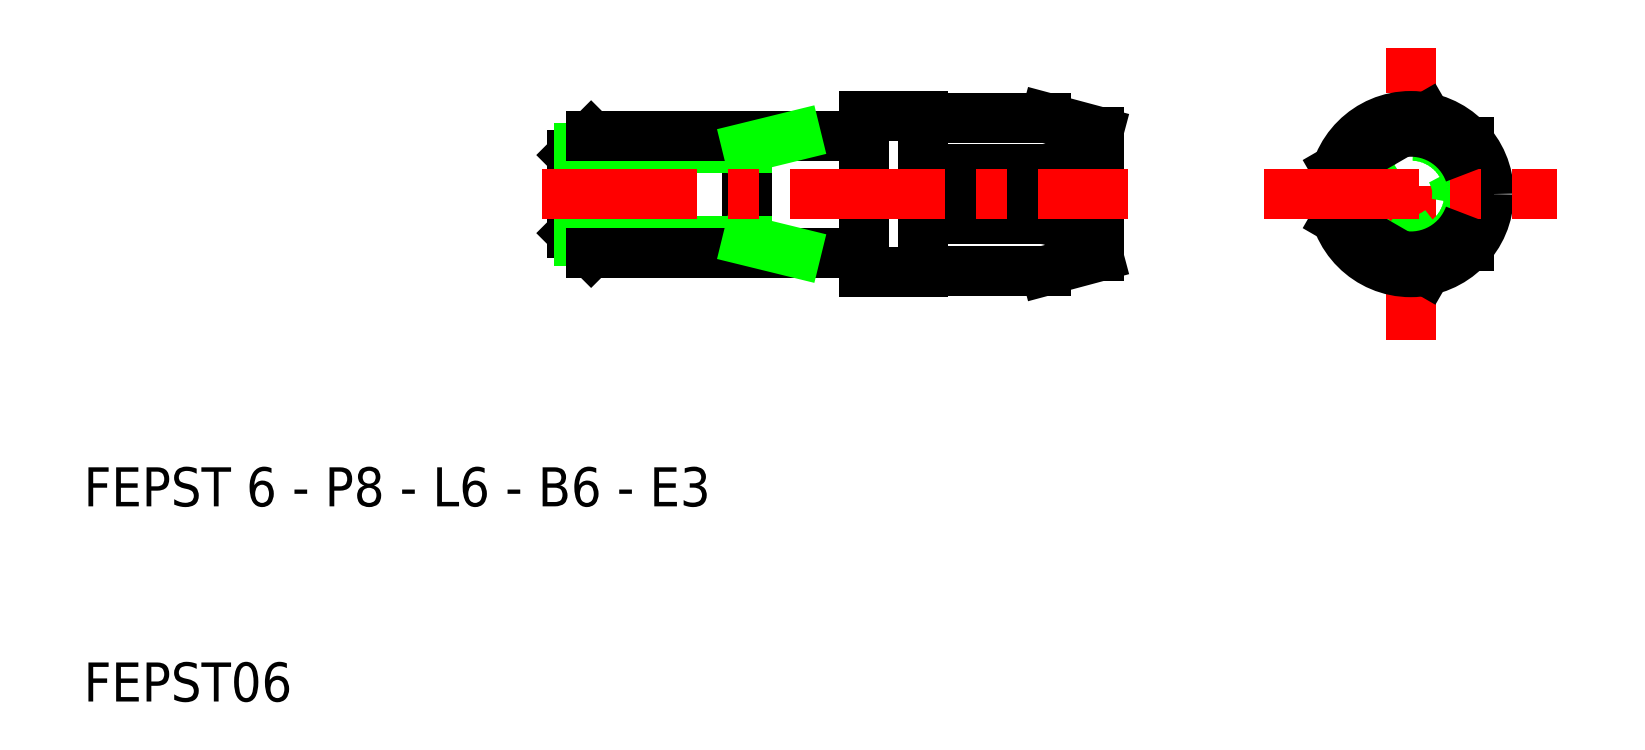
<metadata>
{"format":"dxf","ext":"dxf","renderer":"ezdxf+matplotlib","layout":"modelspace","background":"white","min_lineweight":24,"dpi":150}
</metadata>
<code>
0
SECTION
2
ENTITIES
0
LINE
8
0
10
81
20
38.65
30
0
11
81
21
33.35
31
0
0
ARC
8
0
10
78
20
36
30
0
40
3.196
50
140.2
51
219.8
0
LINE
8
0
10
59.3
20
39.92
30
0
11
62
21
39.2
31
0
0
ARC
8
0
10
59
20
32.72
30
0
40
2.008
50
354.8
51
90
0
LINE
8
0
10
59
20
37.28
30
0
11
59
21
34.72
31
0
0
ARC
8
0
10
59
20
39.28
30
0
40
2.008
50
270
51
5.164
0
LINE
8
0
10
62
20
39.2
30
0
11
62
21
32.8
31
0
0
LINE
8
0
10
53
20
39.92
30
0
11
53
21
40
31
0
0
LINE
8
0
10
50
20
39
30
0
11
50
21
40
31
0
0
LINE
8
0
10
50
20
40
30
0
11
53
21
40
31
0
0
LINE
8
0
10
50
20
39
30
0
11
50
21
33
31
0
0
LINE
8
0
10
53
20
39.92
30
0
11
53
21
37.28
31
0
0
LINE
8
0
10
59
20
37.28
30
0
11
53
21
37.28
31
0
0
LINE
8
0
10
59
20
34.72
30
0
11
53
21
34.72
31
0
0
LINE
8
0
10
59.3
20
39.92
30
0
11
53
21
39.92
31
0
0
LINE
8
0
10
53
20
32.08
30
0
11
53
21
32
31
0
0
LINE
8
0
10
50
20
32
30
0
11
53
21
32
31
0
0
LINE
8
0
10
59.3
20
32.08
30
0
11
53
21
32.08
31
0
0
LINE
8
CENTER
10
78
20
28.5
30
0
11
78
21
43.5
31
0
0
LINE
8
0
10
50
20
33
30
0
11
50
21
32
31
0
0
LINE
8
0
10
53
20
34.72
30
0
11
53
21
32.08
31
0
0
LINE
8
0
10
59.3
20
32.08
30
0
11
62
21
32.8
31
0
0
LINE
8
0
10
44
20
39
30
0
11
44
21
33
31
0
0
LINE
8
0
10
35
20
34
30
0
11
35
21
38
31
0
0
LINE
8
0
10
36
20
33
30
0
11
35
21
34
31
0
0
LINE
8
0
10
36
20
39
30
0
11
36
21
33
31
0
0
LINE
8
0
10
36
20
39
30
0
11
35
21
38
31
0
0
LINE
8
0
10
35.39
20
33.61
30
0
11
44
21
33.61
31
0
0
LINE
8
0
10
35.39
20
38.39
30
0
11
44
21
38.39
31
0
0
LINE
8
0
10
36
20
33
30
0
11
50
21
33
31
0
0
LINE
8
0
10
36
20
39
30
0
11
50
21
39
31
0
0
LINE
8
0
10
44
20
33.61
30
0
11
46.5
21
33
31
0
0
LINE
8
0
10
44
20
38.39
30
0
11
46.5
21
39
31
0
0
LINE
8
CENTER
10
33.5
20
36
30
0
11
63.5
21
36
31
0
0
TEXT
8
0
10
10
20
10
30
0
40
2
1
FEPST06
0
TEXT
8
0
10
10
20
20
30
0
40
2
1
FEPST 6 - P8 - L6 - B6 - E3
0
CIRCLE
8
0
10
78
20
36
30
0
40
3
0
ARC
8
0
10
78
20
36
30
0
40
2.386
50
120
51
30
0
CIRCLE
8
0
10
78
20
36
30
0
40
4
0
LINE
8
0
10
74.21
20
37.28
30
0
11
78.79
21
39.92
31
0
0
LINE
8
0
10
78.79
20
32.08
30
0
11
74.21
21
34.72
31
0
0
LINE
8
CENTER
10
70.5
20
36
30
0
11
85.5
21
36
31
0
0
ARC
8
0
10
78
20
36
30
0
40
3.196
50
20.18
51
99.82
0
ARC
8
0
10
78
20
36
30
0
40
3.196
50
260.2
51
339.8
0
ENDSEC
0
EOF

</code>
